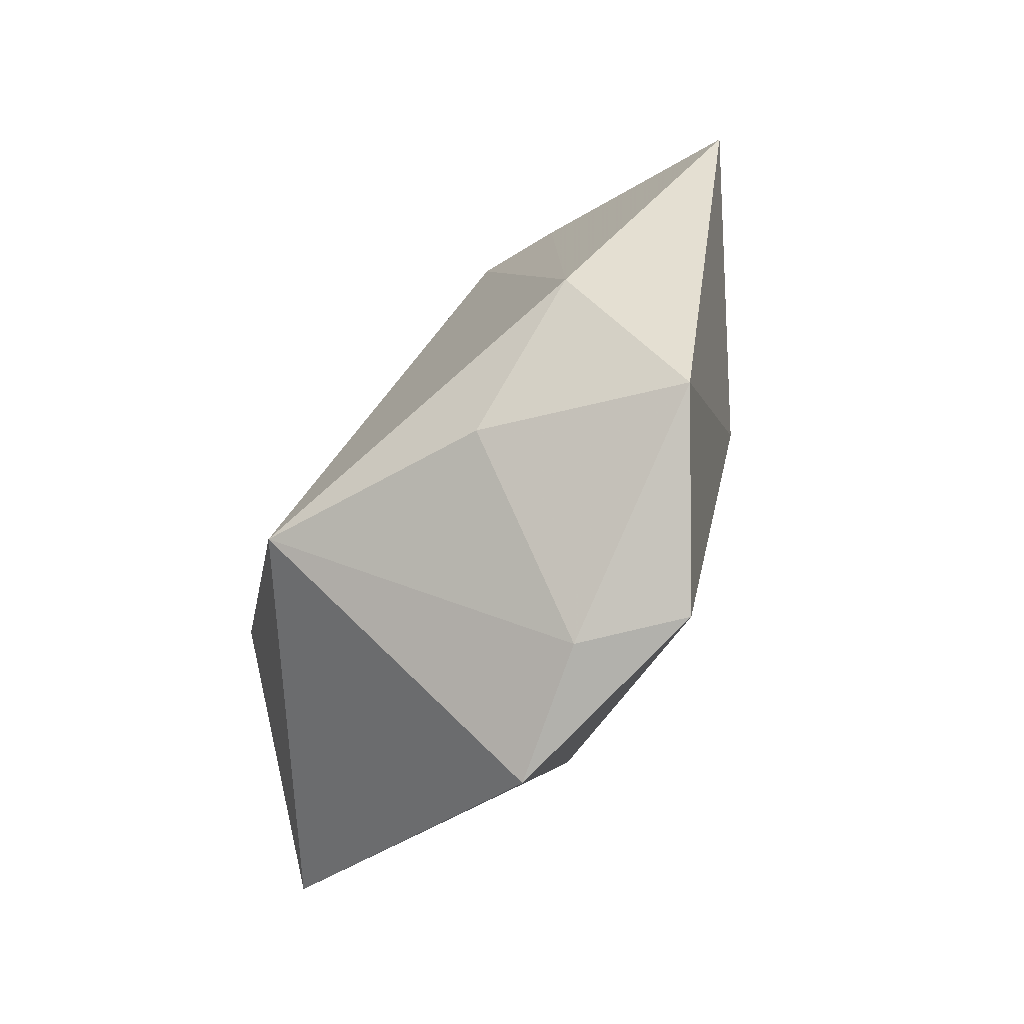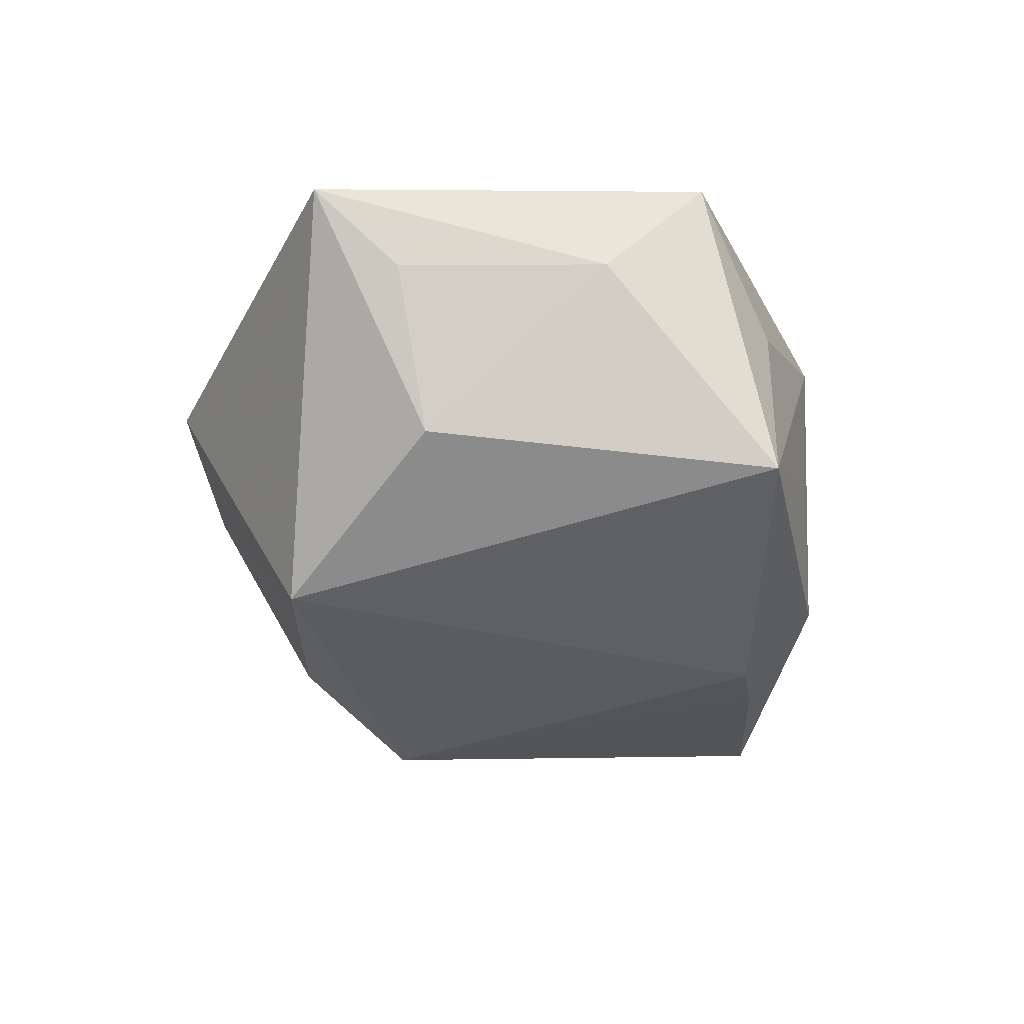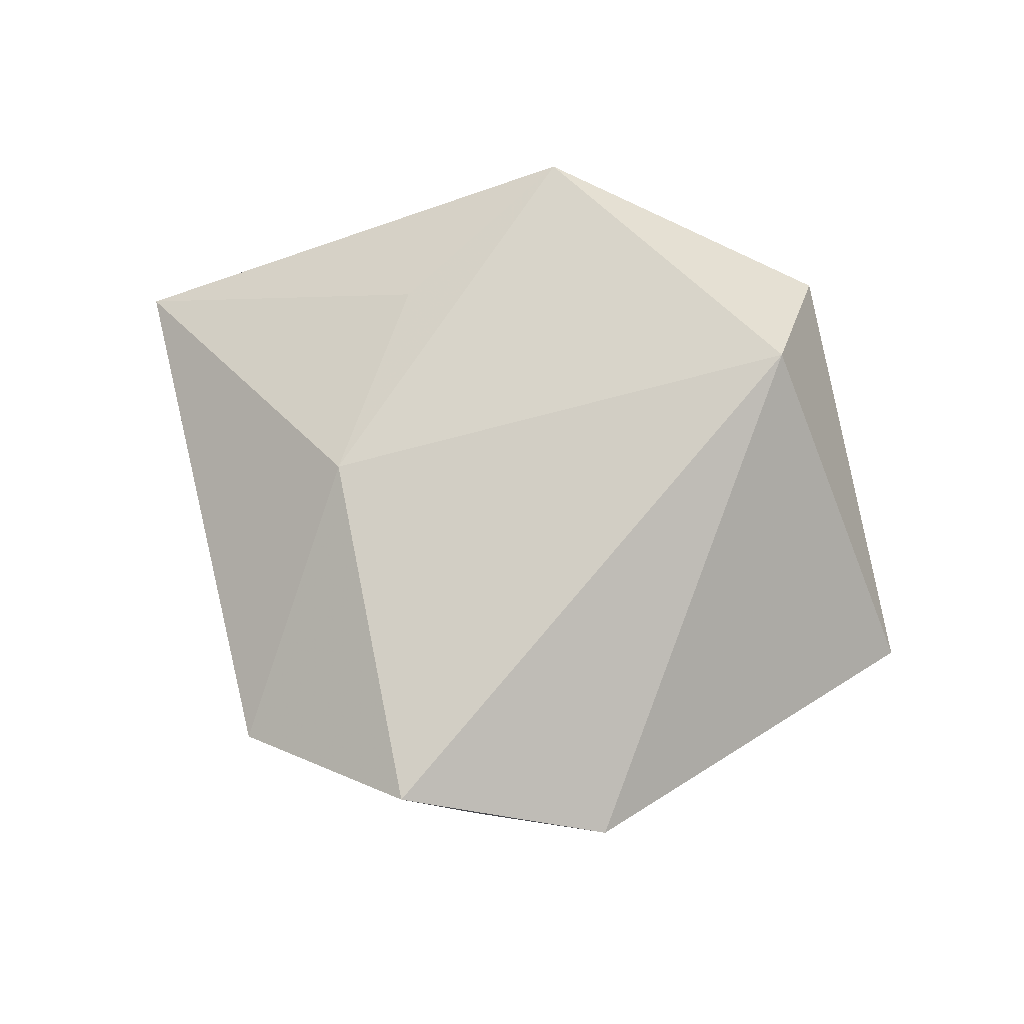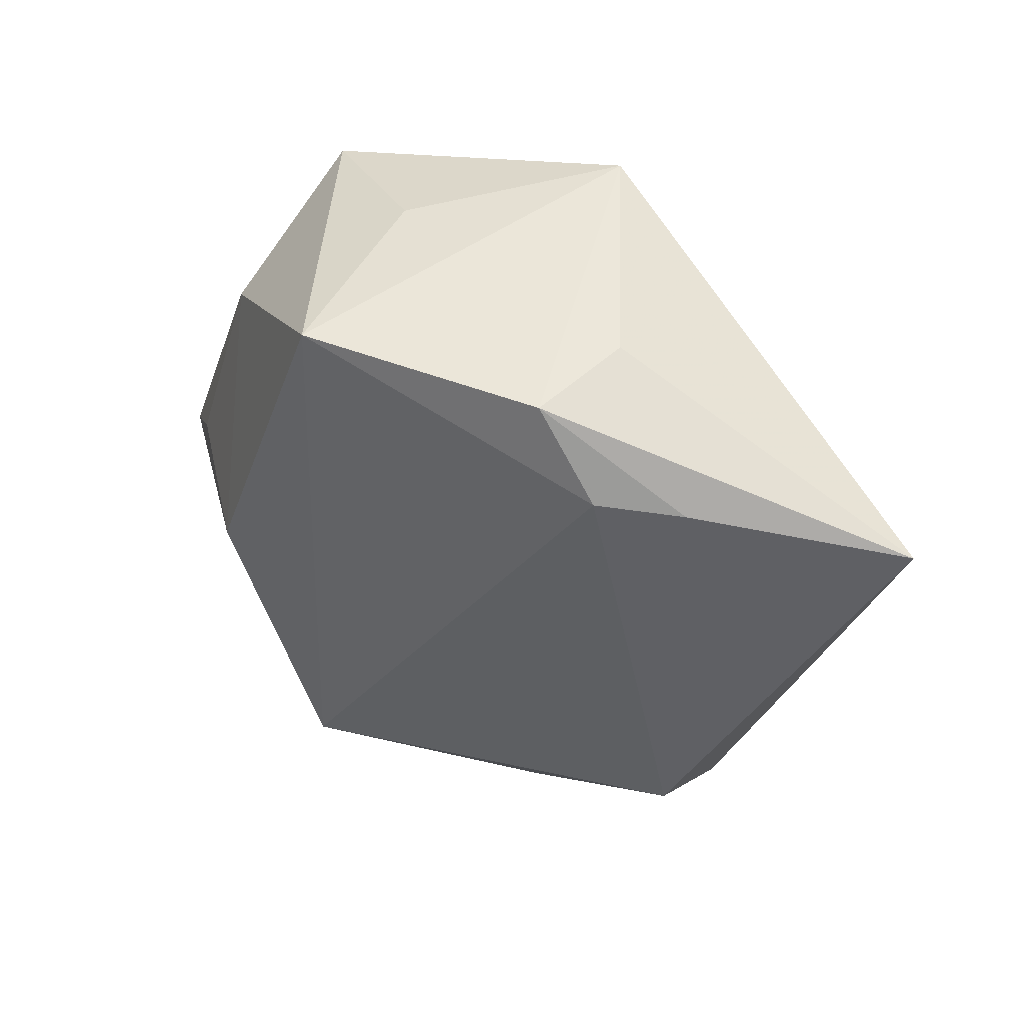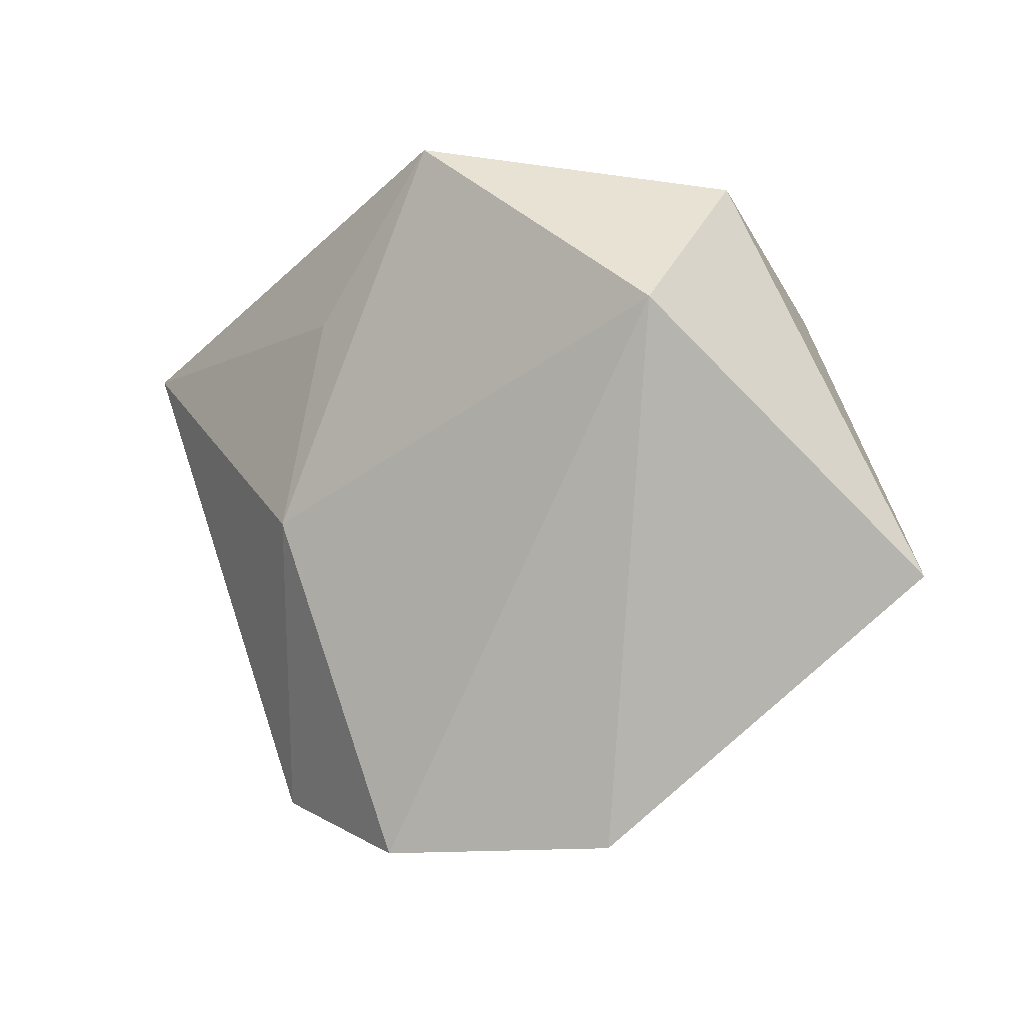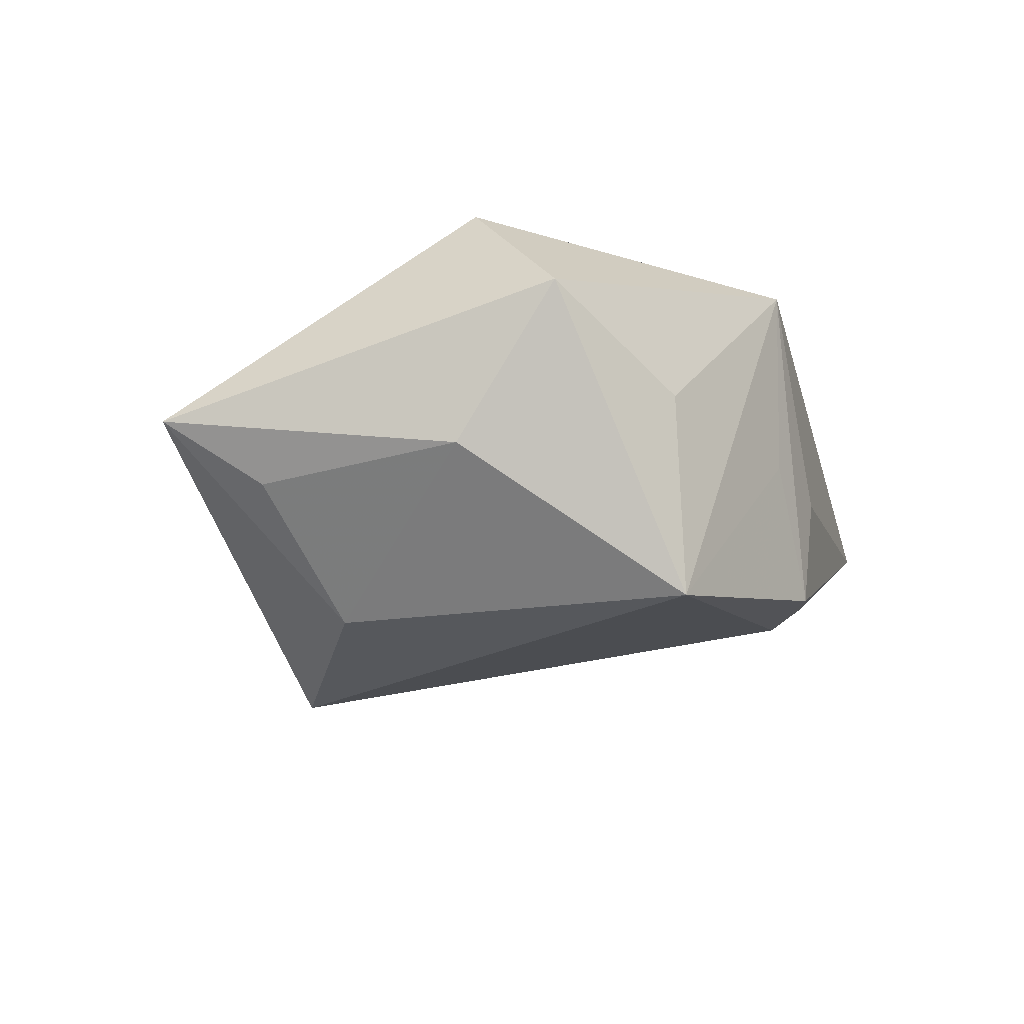
<metadata>
{"format":"obj","ext":"obj","renderer":"f3d","projection":"perspective","resolution":1024,"background":"white","views":[{"elev":-78.6,"azim":-118.5,"up":"+Y"},{"elev":-55.0,"azim":105.3,"up":"+Z"},{"elev":76.7,"azim":9.6,"up":"+Z"},{"elev":43.1,"azim":-143.9,"up":"+Y"},{"elev":-6.9,"azim":28.2,"up":"+Y"},{"elev":-19.8,"azim":129.4,"up":"+Z"}]}
</metadata>
<code>
v -0.02577 0.02382 -0.01704
v -0.0311 -0.03883 0.00593
v 0.03168 0.03247 0.01051
v 0.04158 -0.004384 -0.009027
v -0.05613 0.01854 0.00145
v -0.0004987 -0.04383 0.008238
v 0.01611 -0.04376 0.01089
v -0.02029 0.02031 0.01648
v -0.03459 0.023 -0.01189
v -0.009373 -0.04454 0.01782
v 0.02614 -0.005055 -0.02257
v -0.02473 -0.004511 0.01843
v 0.008954 -0.02751 -0.02624
v -0.03354 -0.02667 -0.01049
v 0.01003 0.03469 -0.02299
v 0.0138 0.0365 0.0005517
v 0.05058 -0.01264 -0.001616
v -0.008595 0.03673 -0.002047
v -0.004404 0.04008 0.01888
v -0.01815 0.03384 -0.01679
v 0.03424 0.01984 -0.007445
v -0.01979 0.03444 -0.003549
v -0.01469 -0.03427 -0.01165
v 0.02823 0.01744 0.02491
f 19 12 24
f 24 12 10
f 5 19 22
f 8 19 5
f 5 12 8
f 8 12 19
f 19 24 3
f 3 24 17
f 19 15 18
f 7 13 17
f 17 24 7
f 7 24 10
f 17 13 11
f 11 13 15
f 16 15 19
f 19 3 16
f 16 3 15
f 21 3 17
f 15 3 21
f 21 11 15
f 23 14 13
f 15 13 1
f 13 14 1
f 17 11 4
f 4 21 17
f 11 21 4
f 14 23 2
f 5 14 2
f 2 12 5
f 10 12 2
f 13 7 6
f 6 23 13
f 6 7 10
f 10 2 6
f 6 2 23
f 9 14 5
f 9 1 14
f 1 9 20
f 15 1 20
f 5 22 20
f 20 9 5
f 20 18 15
f 20 22 19
f 19 18 20

</code>
